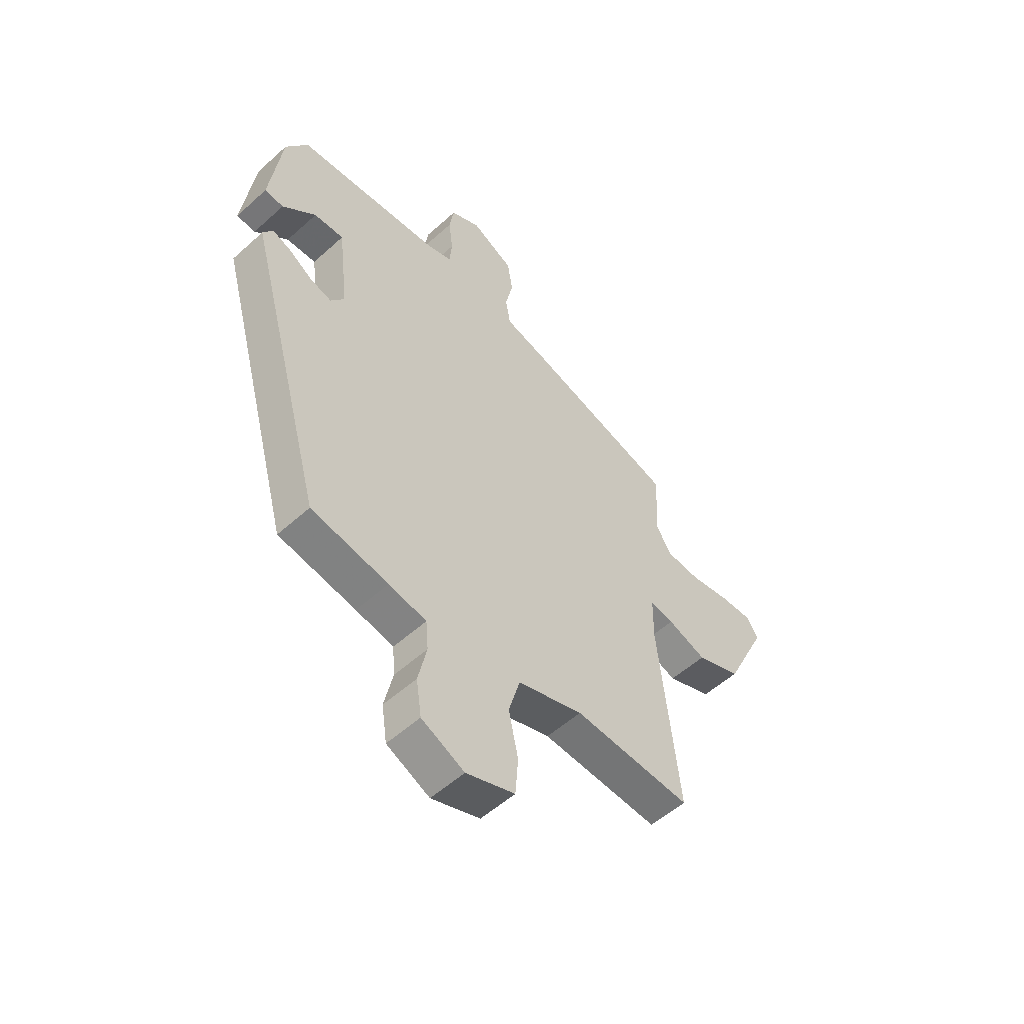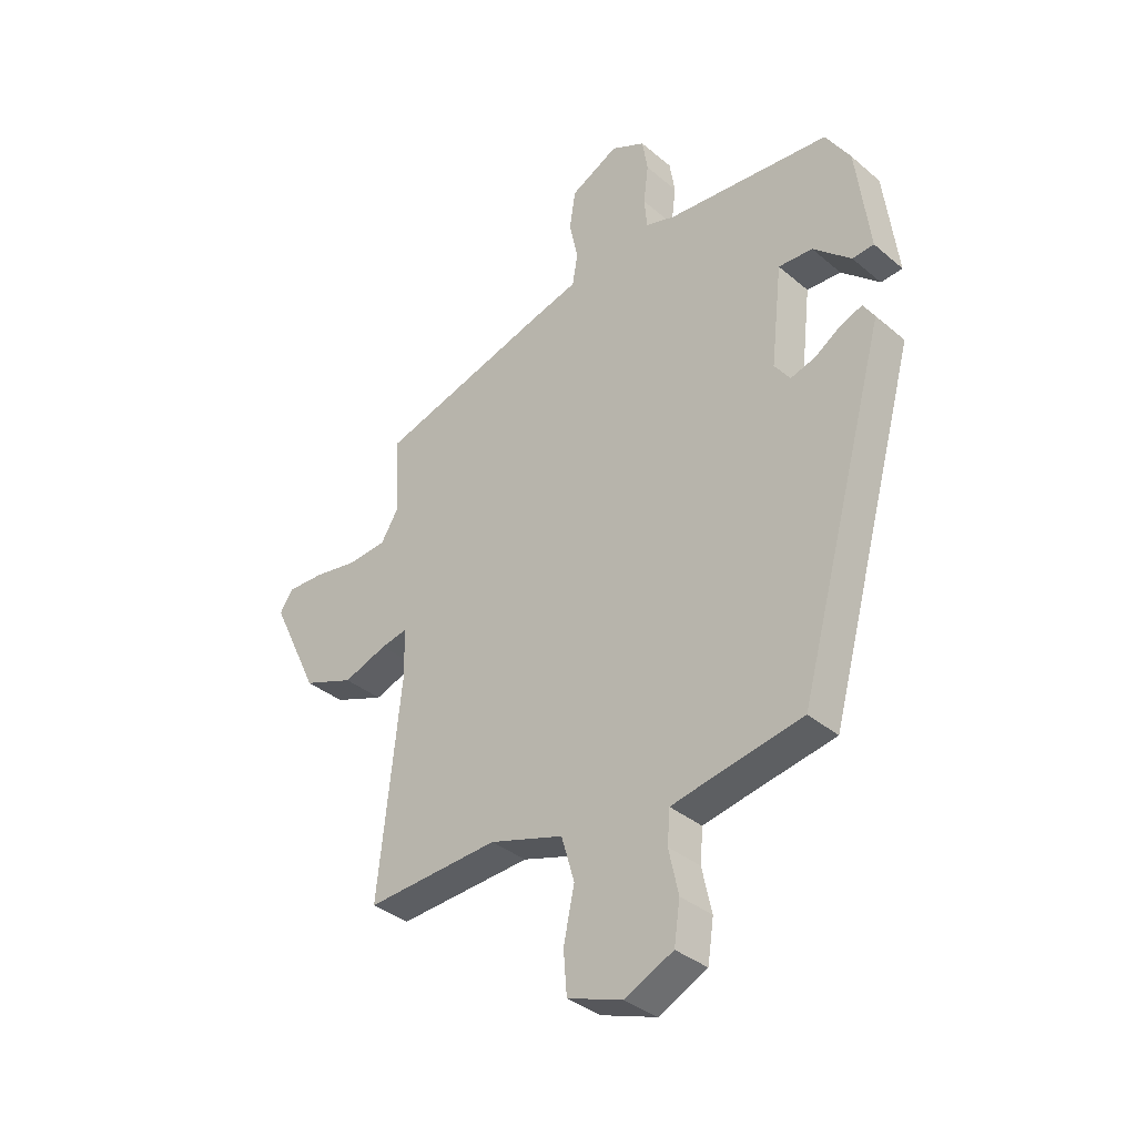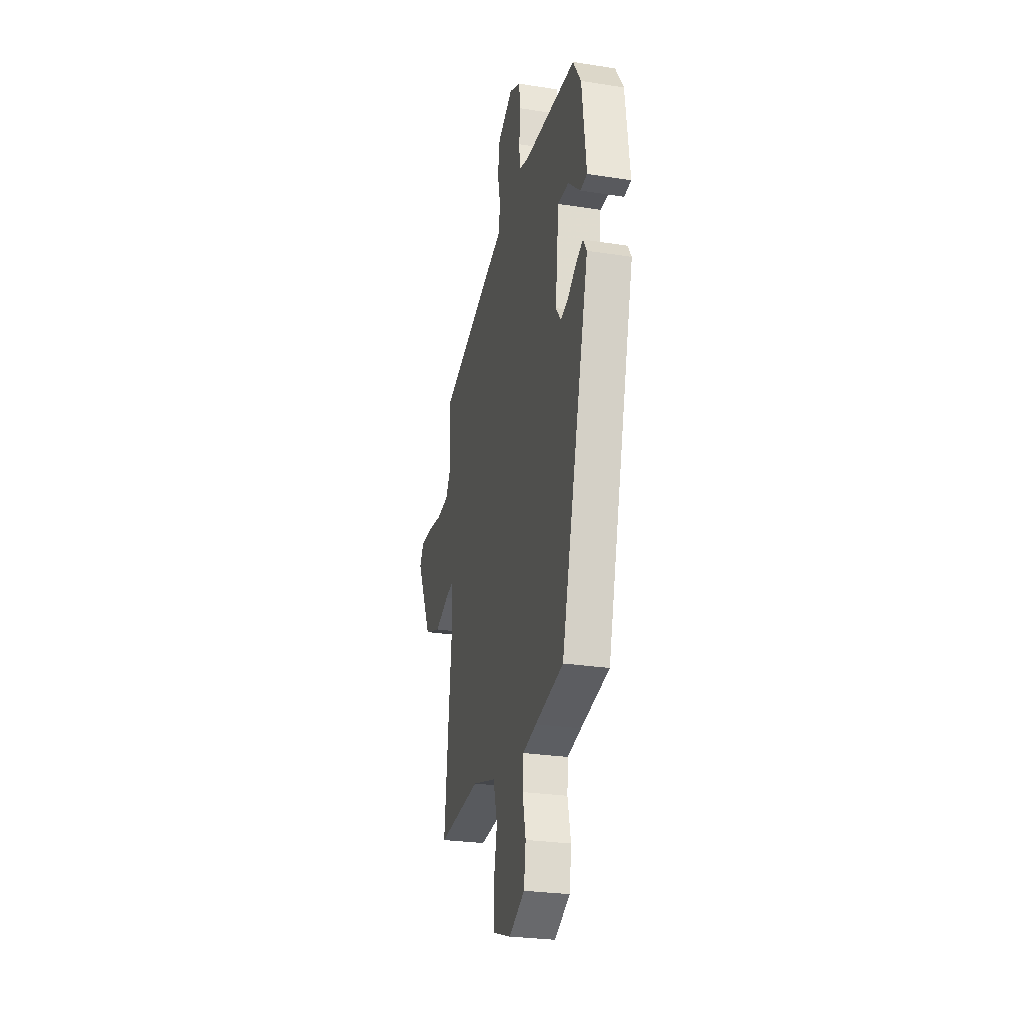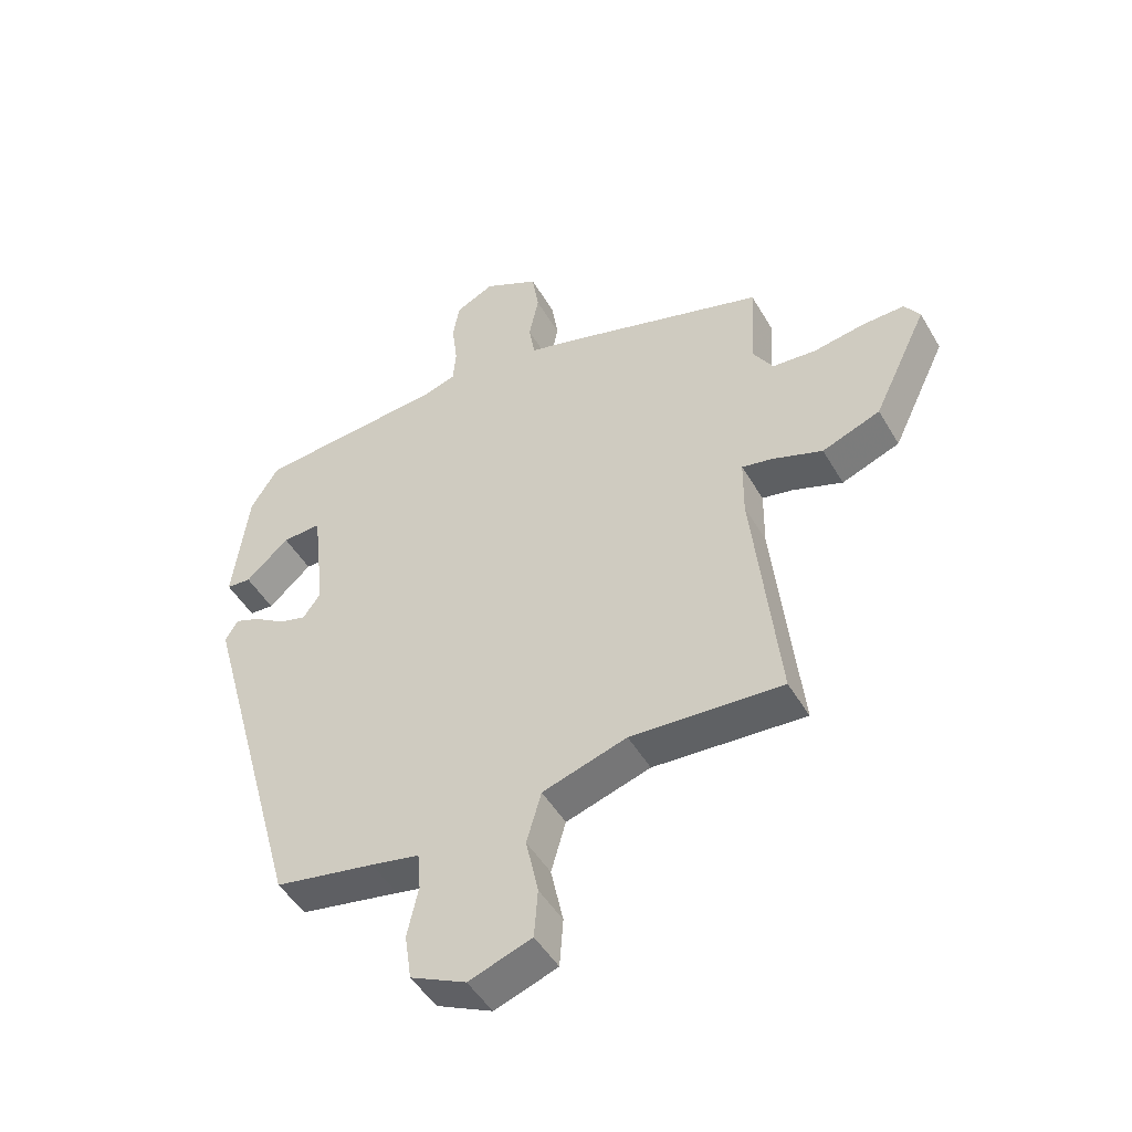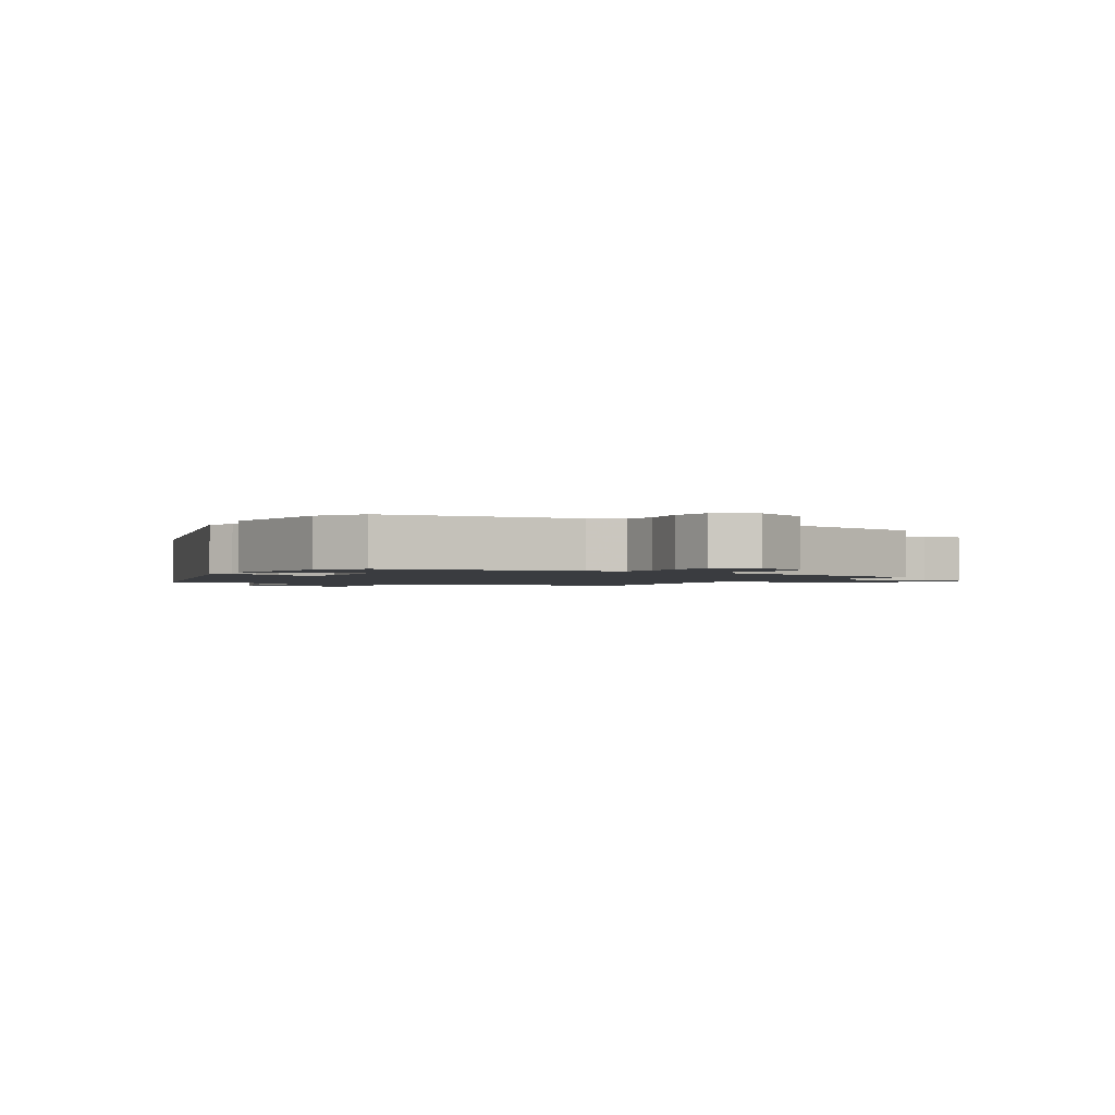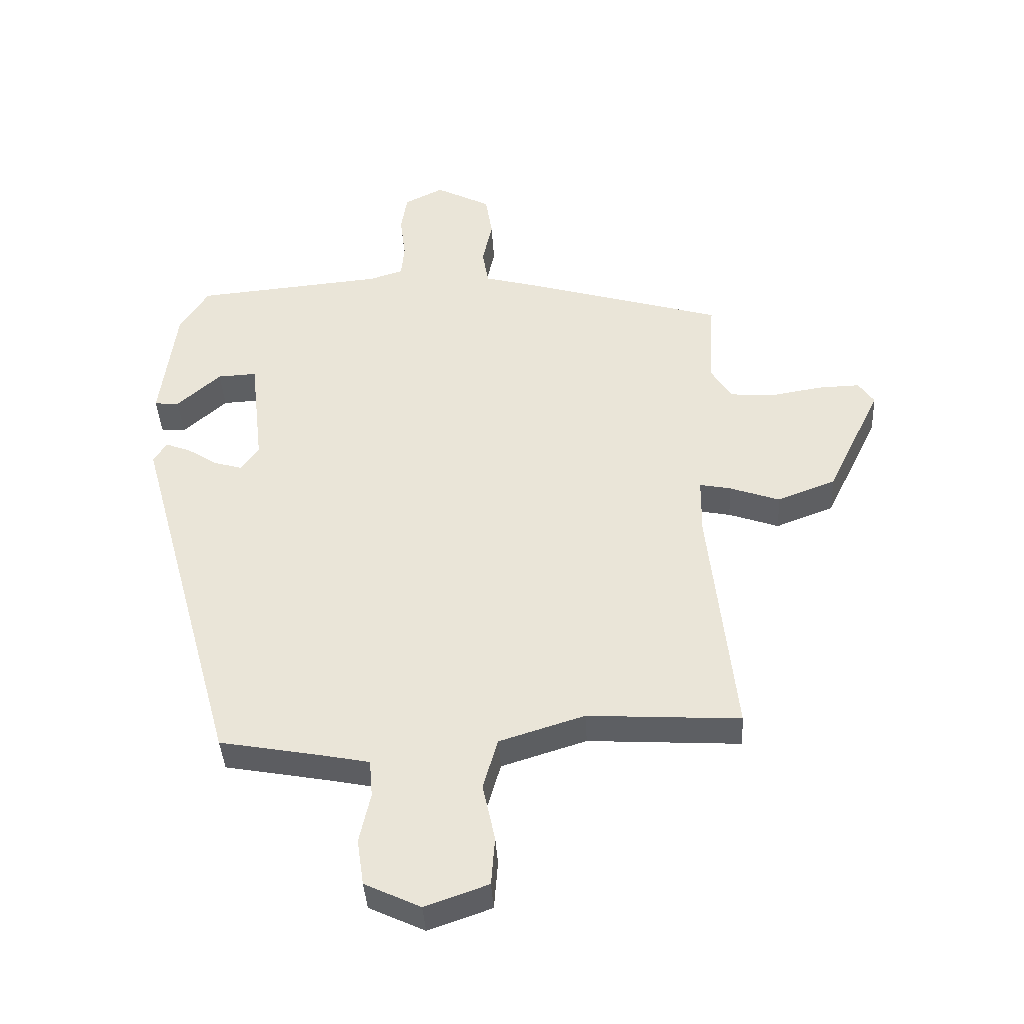
<metadata>
{"format":"obj","ext":"obj","renderer":"f3d","projection":"perspective","resolution":1024,"background":"white","views":[{"elev":-54.1,"azim":-46.2,"up":"+Z"},{"elev":-35.8,"azim":-137.7,"up":"+Z"},{"elev":-27.4,"azim":-103.5,"up":"+Z"},{"elev":-48.0,"azim":29.0,"up":"+Z"},{"elev":-1.6,"azim":-28.8,"up":"+Y"},{"elev":-40.1,"azim":3.3,"up":"+Z"}]}
</metadata>
<code>
v 0.499 0.07 0.388
v 0.49 0.07 0.244
v 0.523 0.07 0.19
v 0.594 0.07 0.184
v 0.677 0.07 0.198
v 0.745 0.07 0.2
v 0.77 0.07 0.163
v 0.682 0.07 -0.02
v 0.588 0.07 -0.056
v 0.507 0.07 -0.027
v 0.457 0.07 -0.017
v 0.456 0.07 -0.111
v 0.498 0.07 -0.501
v 0.252 0.07 -0.486
v 0.115 0.07 -0.529
v 0.091 0.07 -0.612
v 0.111 0.07 -0.706
v 0.105 0.07 -0.785
v 0.003 0.07 -0.821
v -0.087 0.07 -0.778
v -0.098 0.07 -0.703
v -0.08 0.07 -0.621
v -0.085 0.07 -0.56
v -0.164 0.07 -0.544
v -0.326 0.07 -0.514
v -0.492 0.07 0.089
v -0.471 0.07 0.123
v -0.43 0.07 0.107
v -0.381 0.07 0.075
v -0.336 0.07 0.062
v -0.307 0.07 0.102
v -0.328 0.07 0.286
v -0.391 0.07 0.283
v -0.461 0.07 0.22
v -0.501 0.07 0.223
v -0.476 0.07 0.419
v -0.43 0.07 0.492
v -0.126 0.07 0.519
v -0.071 0.07 0.536
v -0.066 0.07 0.592
v -0.075 0.07 0.664
v -0.065 0.07 0.726
v -0.002 0.07 0.757
v 0.087 0.07 0.711
v 0.098 0.07 0.64
v 0.082 0.07 0.566
v 0.092 0.07 0.507
v 0.18 0.07 0.483
v 0.499 0 0.388
v 0.49 0 0.244
v 0.523 0 0.19
v 0.594 0 0.184
v 0.677 0 0.198
v 0.745 0 0.2
v 0.77 0 0.163
v 0.682 0 -0.02
v 0.588 0 -0.056
v 0.507 0 -0.027
v 0.457 0 -0.017
v 0.456 0 -0.111
v 0.498 0 -0.501
v 0.252 0 -0.486
v 0.115 0 -0.529
v 0.091 0 -0.612
v 0.111 0 -0.706
v 0.105 0 -0.785
v 0.003 0 -0.821
v -0.087 0 -0.778
v -0.098 0 -0.703
v -0.08 0 -0.621
v -0.085 0 -0.56
v -0.164 0 -0.544
v -0.326 0 -0.514
v -0.492 0 0.089
v -0.471 0 0.123
v -0.43 0 0.107
v -0.381 0 0.075
v -0.336 0 0.062
v -0.307 0 0.102
v -0.328 0 0.286
v -0.391 0 0.283
v -0.461 0 0.22
v -0.501 0 0.223
v -0.476 0 0.419
v -0.43 0 0.492
v -0.126 0 0.519
v -0.071 0 0.536
v -0.066 0 0.592
v -0.075 0 0.664
v -0.065 0 0.726
v -0.002 0 0.757
v 0.087 0 0.711
v 0.098 0 0.64
v 0.082 0 0.566
v 0.092 0 0.507
v 0.18 0 0.483
f 47 48 1 2
f 43 44 45 46
f 43 46 47
f 40 41 42 43
f 39 40 43 47
f 38 39 47 2
f 33 34 35 36
f 32 33 36 37
f 26 27 28 29
f 24 25 26 29
f 23 24 29 30
f 19 20 21 22
f 19 22 23
f 16 17 18 19
f 15 16 19 23
f 14 15 23 30
f 12 13 14 30
f 7 8 9 10
f 7 10 11
f 4 5 6 7
f 3 4 7 11
f 2 3 11
f 32 37 38 2
f 11 12 30 31
f 2 11 31 32
f 50 49 96 95
f 94 93 92 91
f 95 94 91
f 91 90 89 88
f 95 91 88 87
f 50 95 87 86
f 84 83 82 81
f 85 84 81 80
f 77 76 75 74
f 77 74 73 72
f 78 77 72 71
f 70 69 68 67
f 71 70 67
f 67 66 65 64
f 71 67 64 63
f 78 71 63 62
f 78 62 61 60
f 58 57 56 55
f 59 58 55
f 55 54 53 52
f 59 55 52 51
f 59 51 50
f 50 86 85 80
f 79 78 60 59
f 80 79 59 50
f 1 49 50 2
f 2 50 51 3
f 3 51 52 4
f 4 52 53 5
f 5 53 54 6
f 6 54 55 7
f 7 55 56 8
f 8 56 57 9
f 9 57 58 10
f 10 58 59 11
f 11 59 60 12
f 12 60 61 13
f 13 61 62 14
f 14 62 63 15
f 15 63 64 16
f 16 64 65 17
f 17 65 66 18
f 18 66 67 19
f 19 67 68 20
f 20 68 69 21
f 21 69 70 22
f 22 70 71 23
f 23 71 72 24
f 24 72 73 25
f 25 73 74 26
f 26 74 75 27
f 27 75 76 28
f 28 76 77 29
f 29 77 78 30
f 30 78 79 31
f 31 79 80 32
f 32 80 81 33
f 33 81 82 34
f 34 82 83 35
f 35 83 84 36
f 36 84 85 37
f 37 85 86 38
f 38 86 87 39
f 39 87 88 40
f 40 88 89 41
f 41 89 90 42
f 42 90 91 43
f 43 91 92 44
f 44 92 93 45
f 45 93 94 46
f 46 94 95 47
f 47 95 96 48
f 48 96 49 1

</code>
